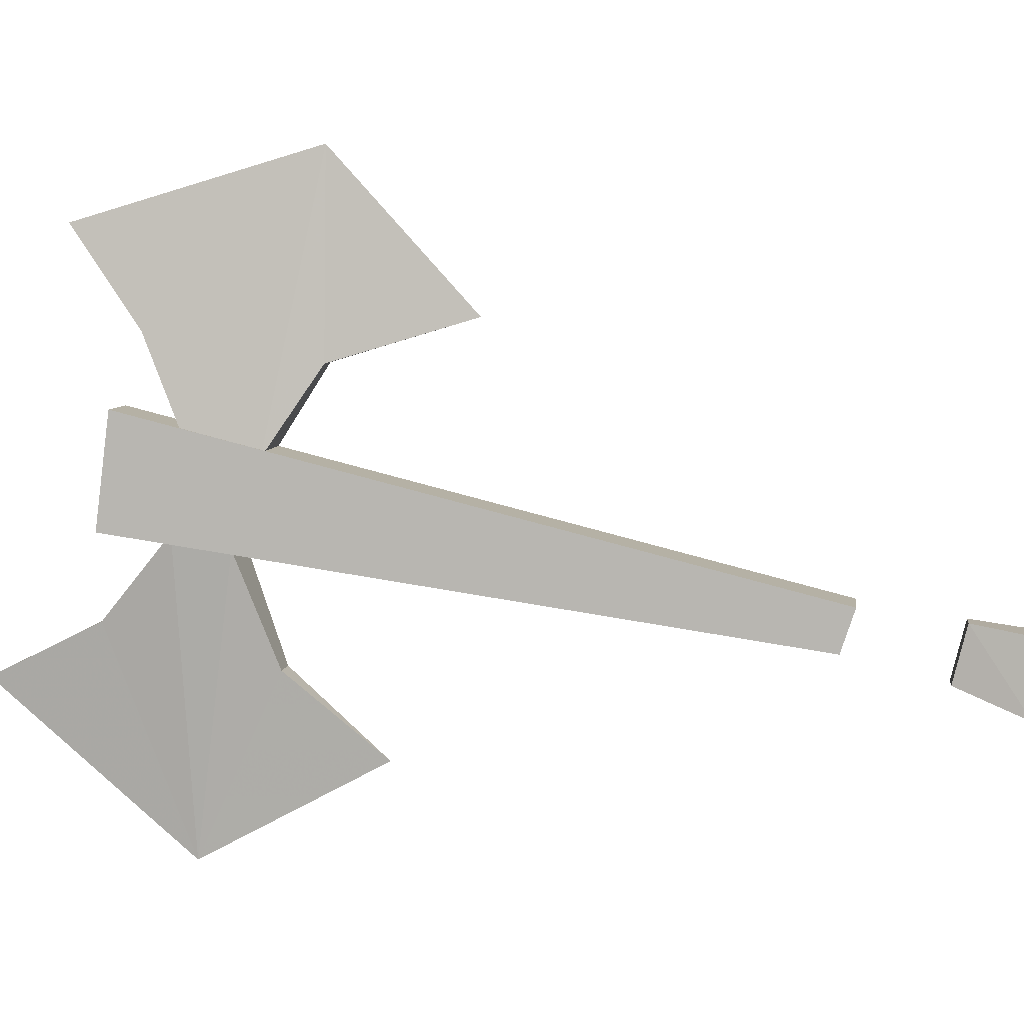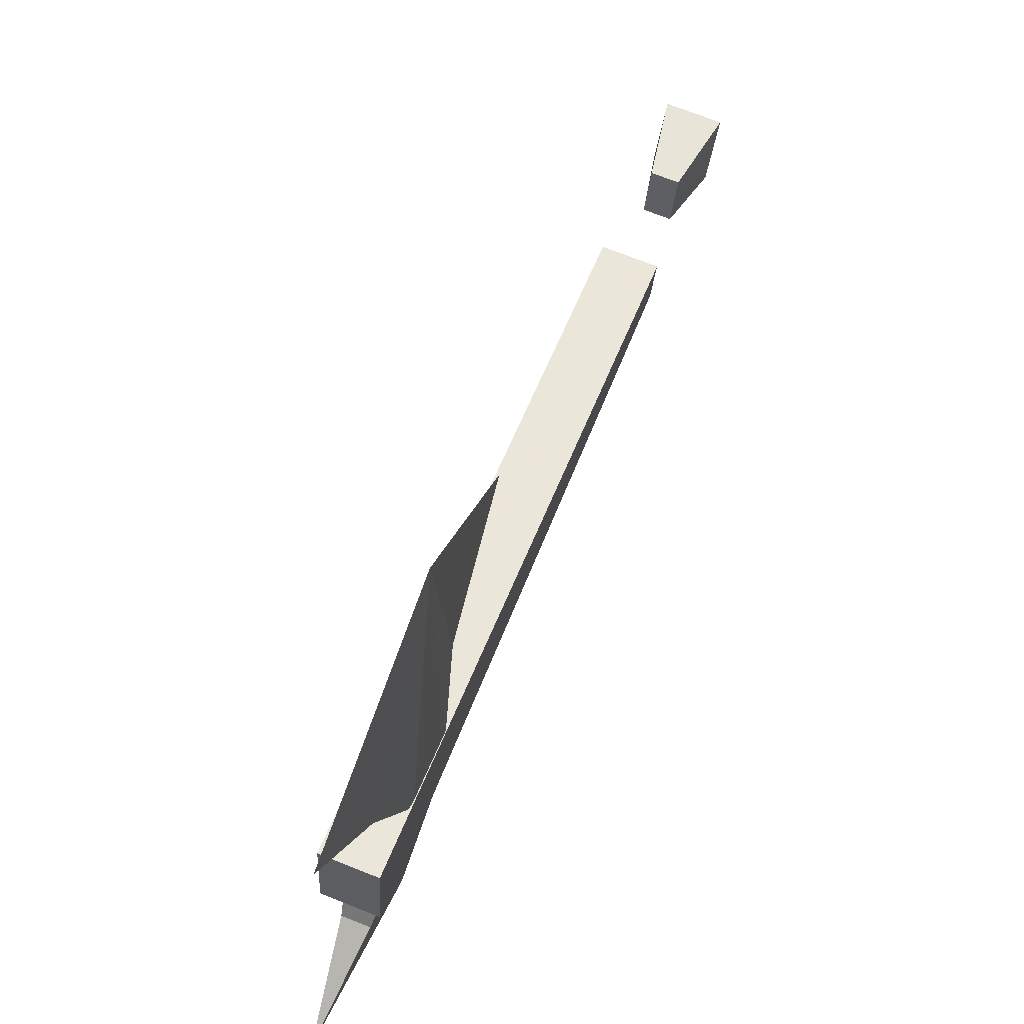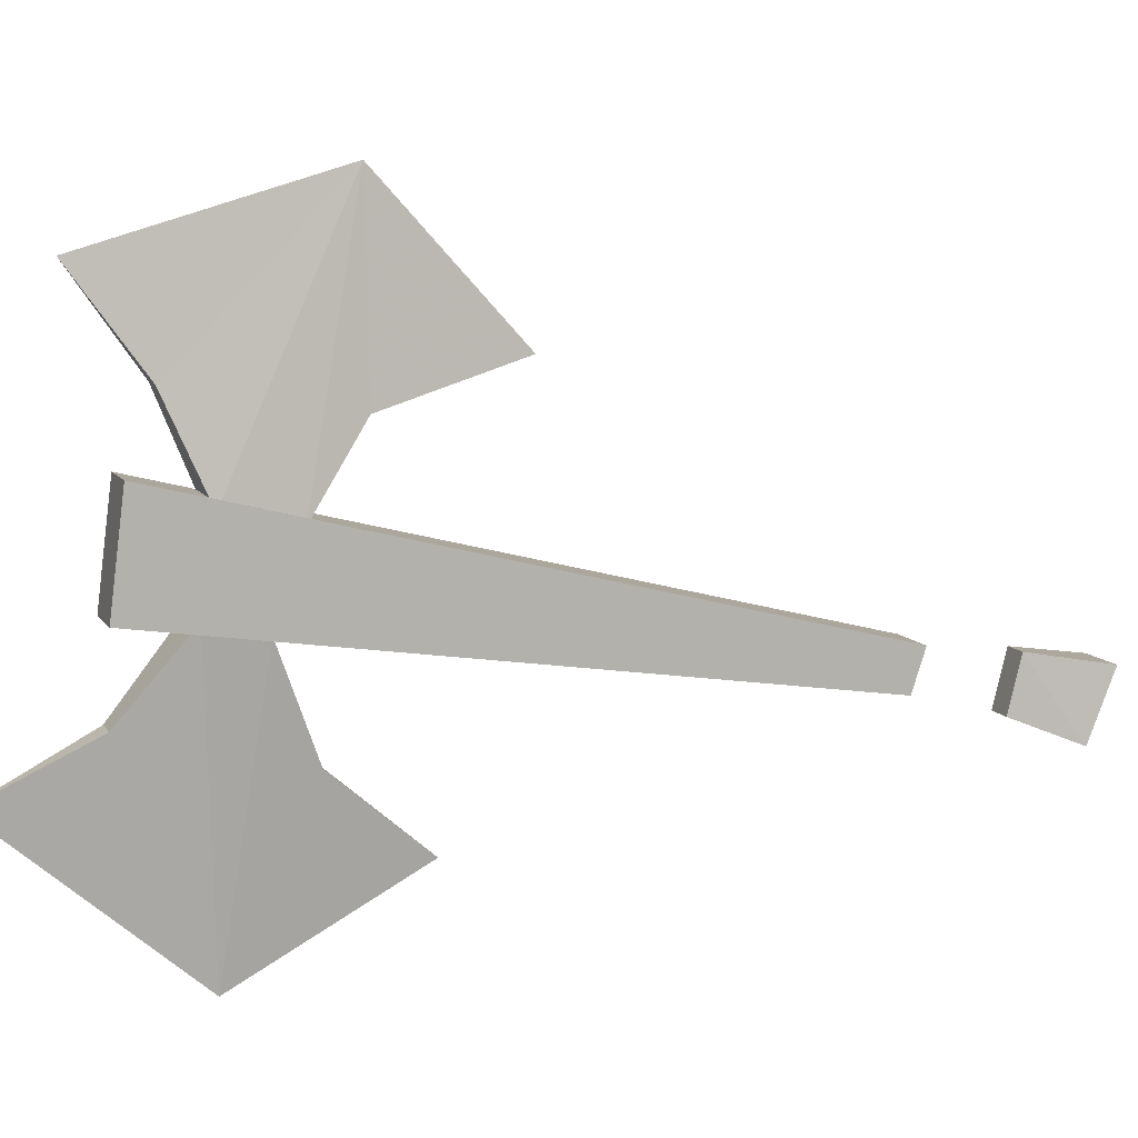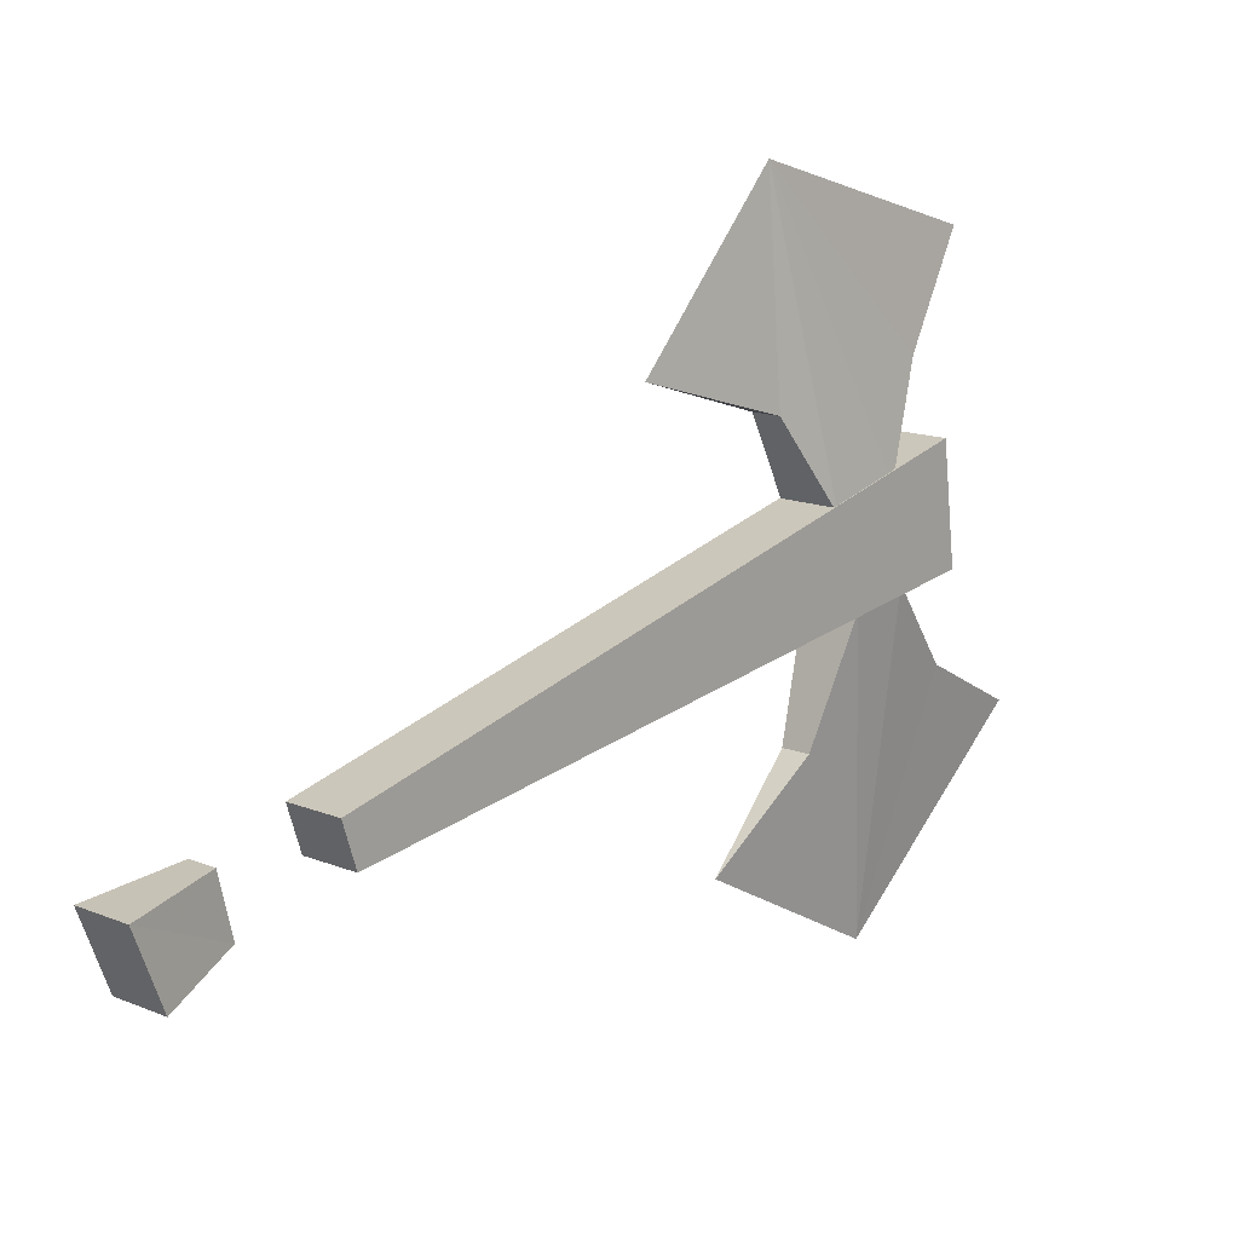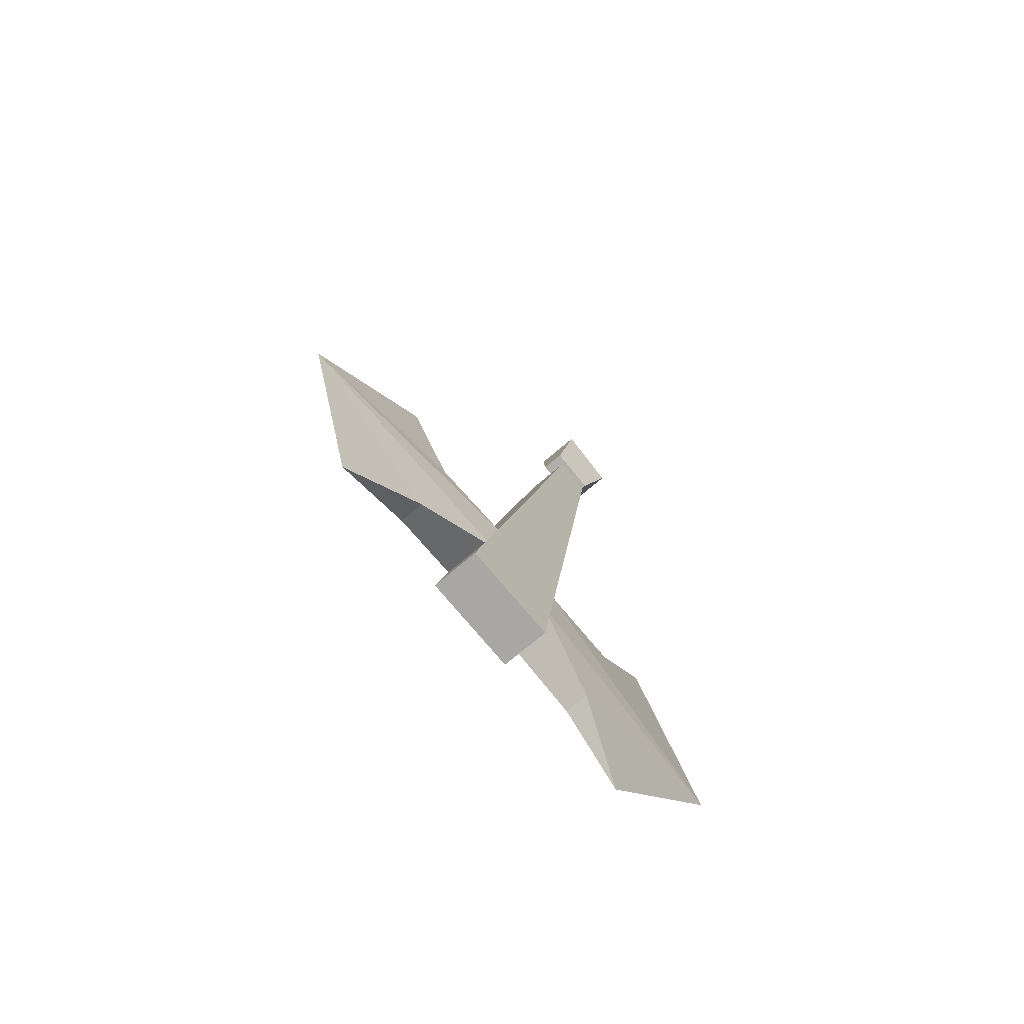
<metadata>
{"format":"obj","ext":"obj","renderer":"f3d","projection":"perspective","resolution":1024,"background":"white","views":[{"elev":6.3,"azim":-82.6,"up":"+Y"},{"elev":71.3,"azim":-158.3,"up":"+Y"},{"elev":9.2,"azim":-108.9,"up":"+Y"},{"elev":13.8,"azim":42.4,"up":"+Y"},{"elev":-70.0,"azim":-139.1,"up":"+Z"}]}
</metadata>
<code>
v -0.2422 0.7578 -0.02344
v -0.2422 0.8125 -0.3984
v -0.2422 0.875 -0.3906
v -0.2422 0.7812 -0.01562
v -0.2109 0.7812 -0.01562
v -0.2109 0.875 -0.3906
v -0.2109 0.8125 -0.3984
v -0.2109 0.7578 -0.02344
v -0.2188 0.7656 -0.3984
v -0.2266 0.7344 -0.4609
v -0.2266 0.6406 -0.3516
v -0.2109 0.8125 -0.3594
v -0.2344 0.7656 -0.3984
v -0.2422 0.8125 -0.3594
v -0.2422 0.8047 -0.3281
v -0.2344 0.7422 -0.3047
v -0.2266 0.6953 -0.25
v -0.2188 0.7422 -0.3047
v -0.2109 0.8047 -0.3281
v -0.2266 1.008 -0.2812
v -0.2266 0.9688 -0.4141
v -0.2188 0.9141 -0.375
v -0.2109 0.8594 -0.3516
v -0.2109 0.8516 -0.3125
v -0.2188 0.8984 -0.2812
v -0.2266 0.9219 -0.2031
v -0.2344 0.8984 -0.2812
v -0.2422 0.8516 -0.3125
v -0.2422 0.8594 -0.3516
v -0.2344 0.9141 -0.375
v -0.2344 0.7734 0.03906
v -0.2422 0.7656 0.08594
v -0.2422 0.7266 0.07031
v -0.2344 0.7422 0.03125
v -0.2188 0.7422 0.03125
v -0.2109 0.7266 0.07031
v -0.2109 0.7656 0.08594
v -0.2188 0.7734 0.03906
f 1 2 3
f 1 3 4
f 4 3 5
f 5 3 6
f 5 6 7
f 5 7 8
f 8 7 2
f 8 2 1
f 4 1 8
f 4 8 5
f 3 2 7
f 3 7 6
f 9 10 11
f 9 11 12
f 9 12 13
f 9 13 10
f 10 13 11
f 11 13 14
f 11 14 15
f 11 15 16
f 11 16 17
f 11 17 18
f 11 18 19
f 11 19 12
f 13 12 14
f 15 19 18
f 15 18 16
f 16 18 17
f 20 21 22
f 20 22 23
f 20 23 24
f 20 24 25
f 20 25 26
f 20 26 27
f 20 27 28
f 20 28 29
f 20 29 30
f 20 30 21
f 21 30 22
f 22 30 23
f 23 30 29
f 27 25 24
f 27 24 28
f 26 25 27
f 31 32 33
f 31 33 34
f 34 33 35
f 35 33 36
f 35 36 37
f 35 37 38
f 38 37 32
f 38 32 31
f 34 31 38
f 34 38 35
f 33 32 37
f 33 37 36

</code>
